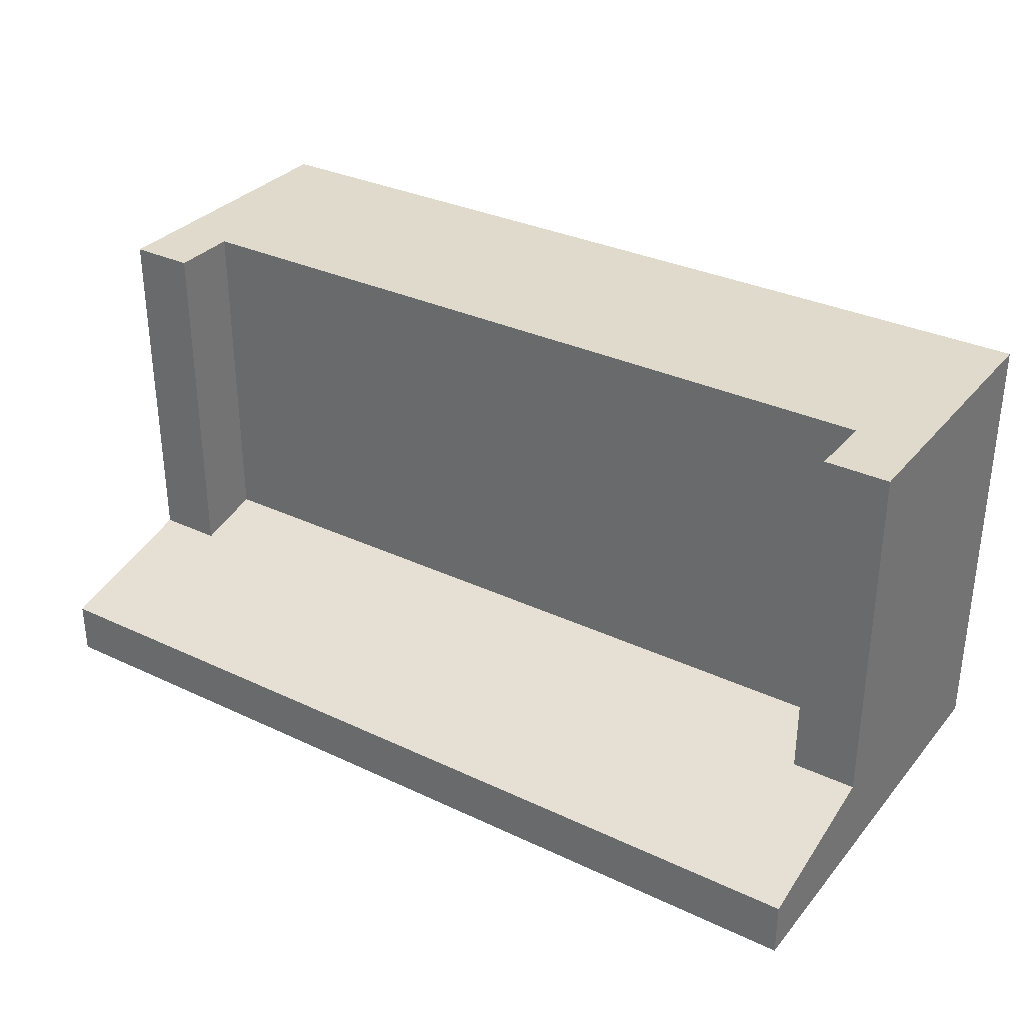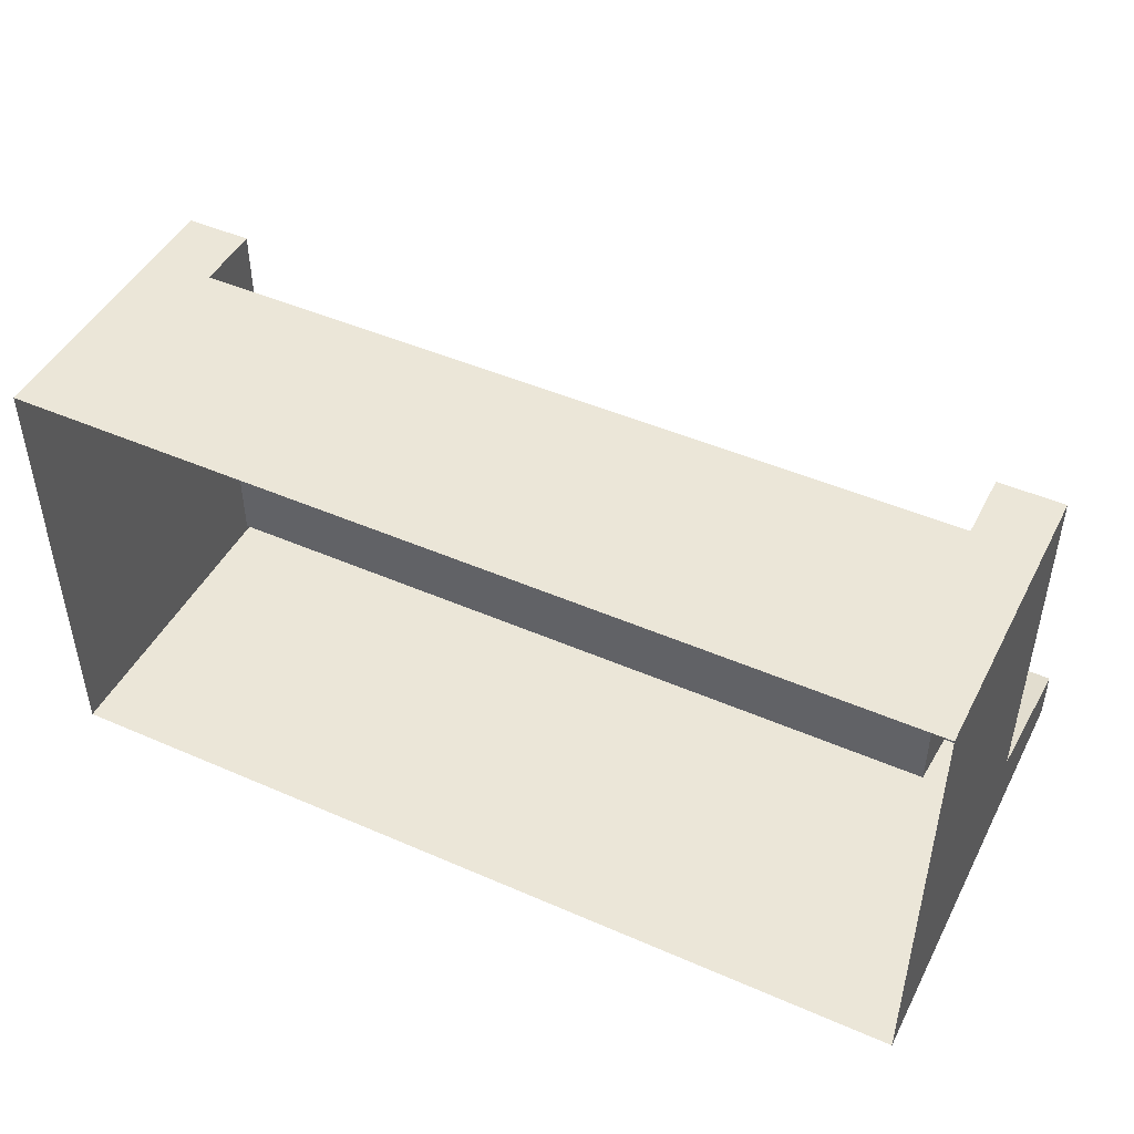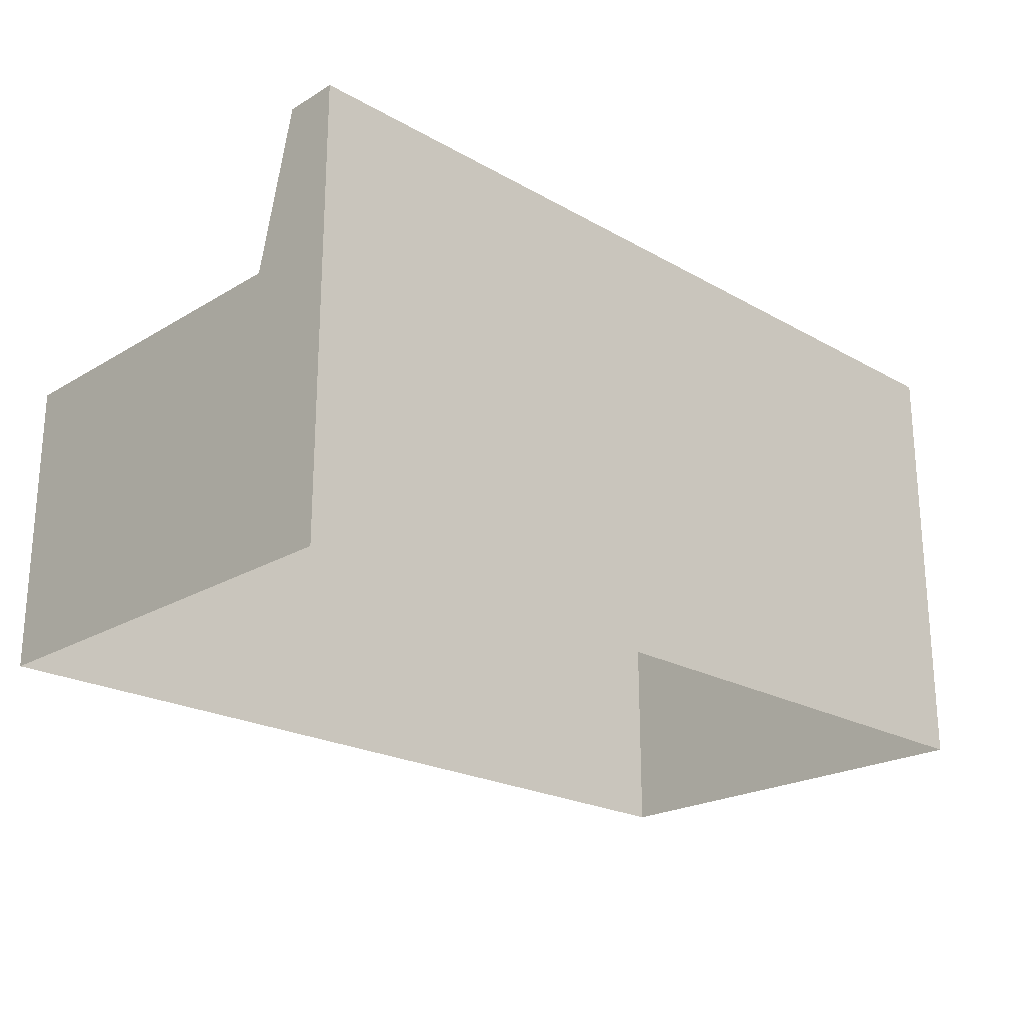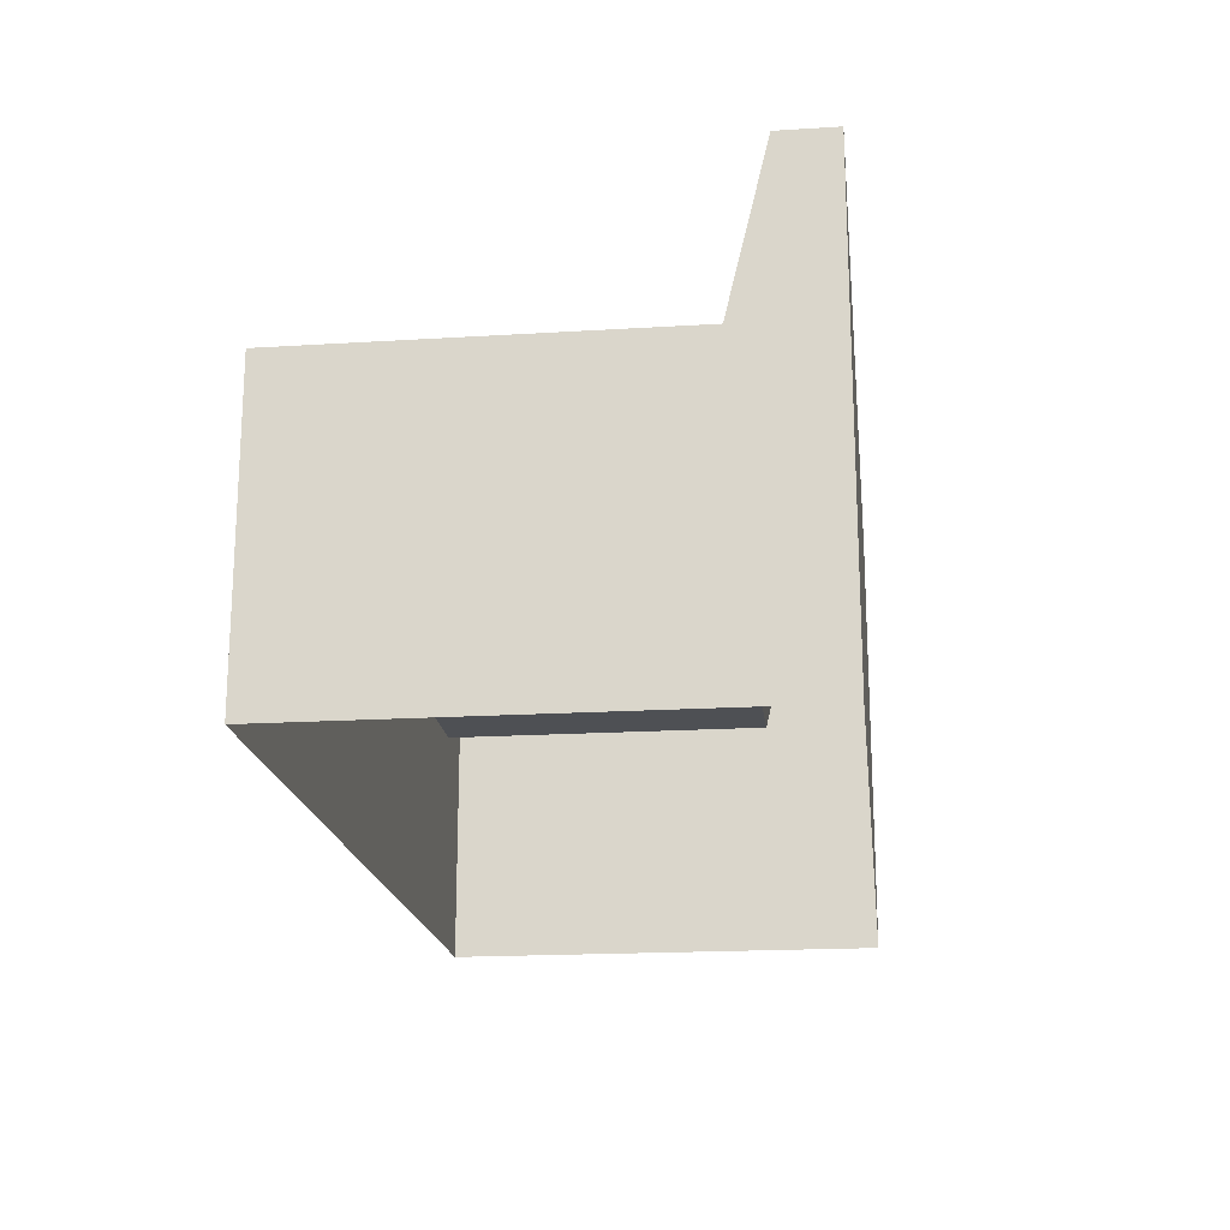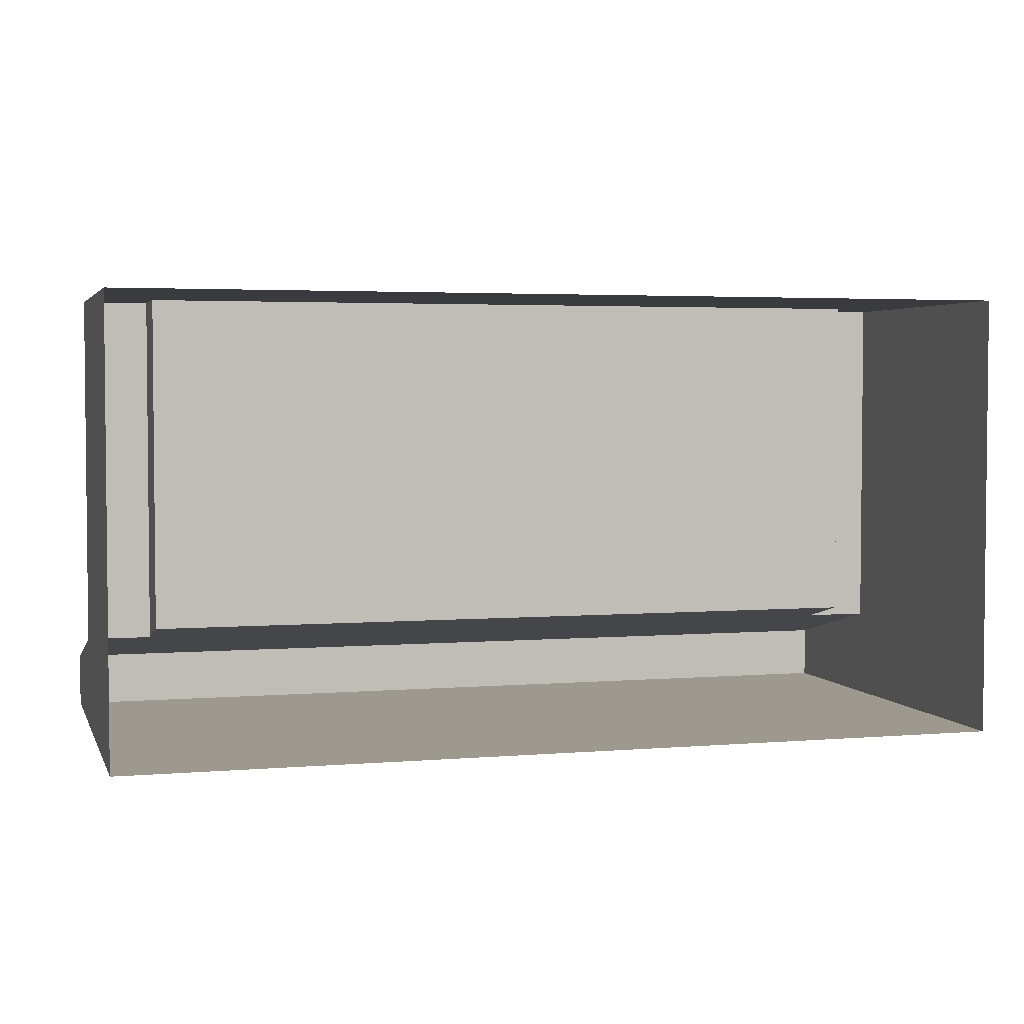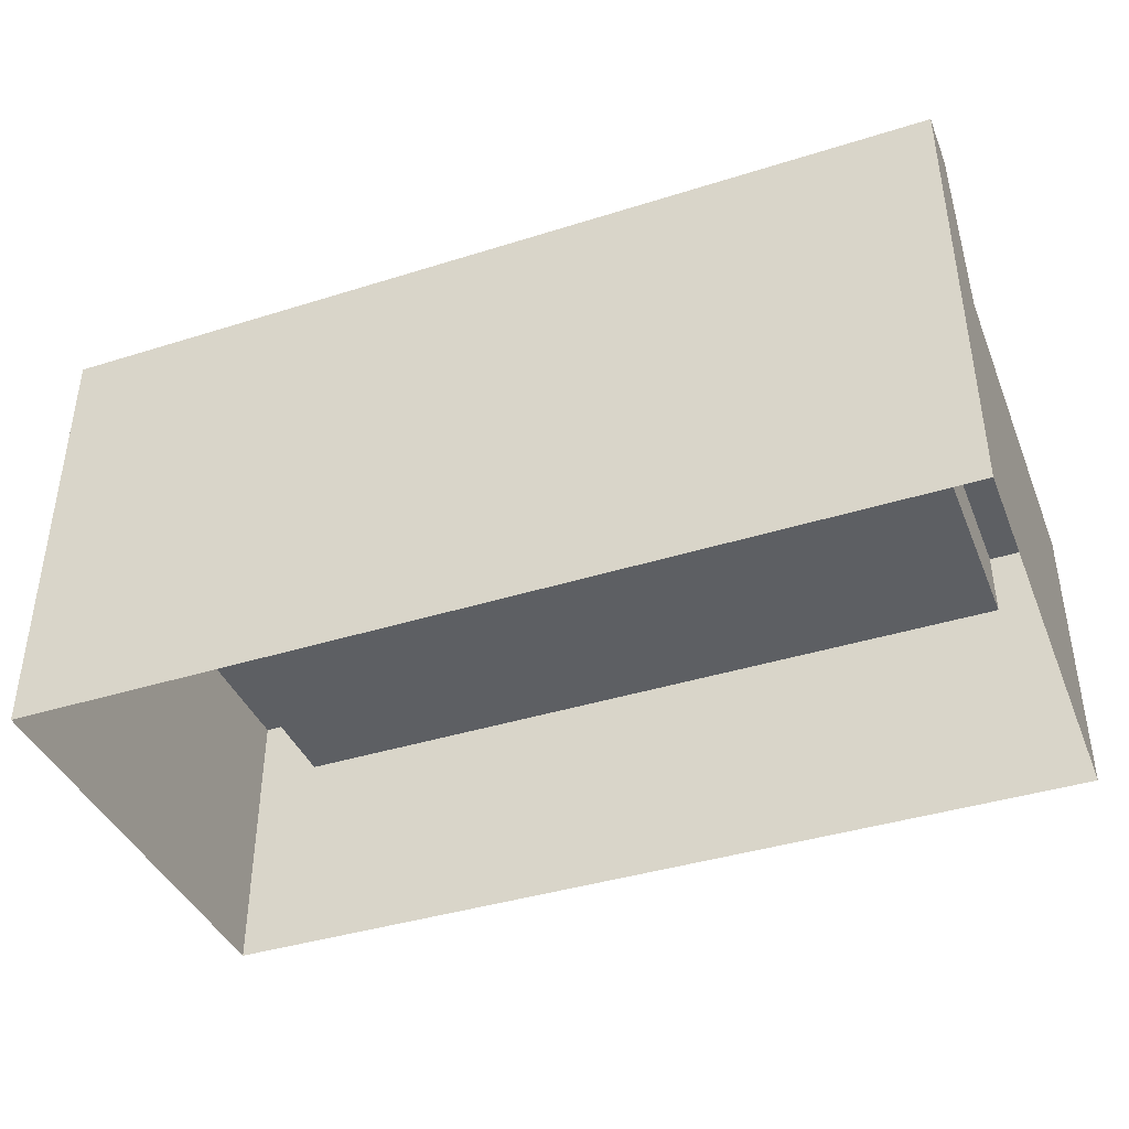
<metadata>
{"format":"obj","ext":"obj","renderer":"f3d","projection":"perspective","resolution":1024,"background":"white","views":[{"elev":32.5,"azim":-146.8,"up":"+Z"},{"elev":46.5,"azim":26.4,"up":"+Z"},{"elev":-22.3,"azim":135.8,"up":"+Y"},{"elev":-18.8,"azim":96.7,"up":"+Y"},{"elev":3.4,"azim":-15.8,"up":"+Z"},{"elev":-40.3,"azim":-158.9,"up":"+Y"}]}
</metadata>
<code>
o m836
v 0.975 0.025 0.5
v 0.025 0.025 0.5
v 0.0934 0.1675 0.5
v 0.9066 0.1675 0.5
v 0.9066 0.3337 0.5
v 0.975 0.3337 0.5
v 0.0934 0.3337 0.5
v 0.025 0.3337 0.5
v 0.975 0.025 0.025
v 0.975 0.3337 0.1229
v 0.975 0.5 0.08258
v 0.975 0.5 0.025
v 0.025 0.025 0.025
v 0.025 0.3337 0.1229
v 0.025 0.5 0.08258
v 0.025 0.5 0.025
v 0.3385 0.1675 0.5
v 0.3385 0.2625 0.5
v 0.0934 0.2625 0.5
v 0.0934 0.2625 0.1402
v 0.3385 0.2625 0.1402
v 0.9066 0.3337 0.1229
v 0.0934 0.3337 0.1229
v 0.9066 0.2625 0.1402
v 0.6615 0.1675 0.5
v 0.6615 0.2625 0.5
v 0.6615 0.2625 0.1402
v 0.9066 0.2625 0.5
f 3 2 1
f 4 3 1
f 1 6 5
f 4 1 5
f 2 3 7
f 2 7 8
f 6 1 9
f 6 9 10
f 11 10 9
f 12 11 9
f 13 14 15
f 13 15 16
f 13 2 8
f 14 13 8
f 3 17 18
f 3 18 19
f 20 19 18
f 21 20 18
f 15 11 12
f 15 12 16
f 22 11 15
f 23 22 15
f 22 23 20
f 22 20 24
f 22 10 11
f 14 23 15
f 17 25 26
f 17 26 18
f 21 18 26
f 27 21 26
f 25 4 28
f 25 28 26
f 27 26 28
f 24 27 28
f 19 20 23
f 19 23 7
f 8 7 23
f 14 8 23
f 22 24 28
f 5 22 28
f 22 5 6
f 22 6 10
f 12 9 13
f 16 12 13

</code>
